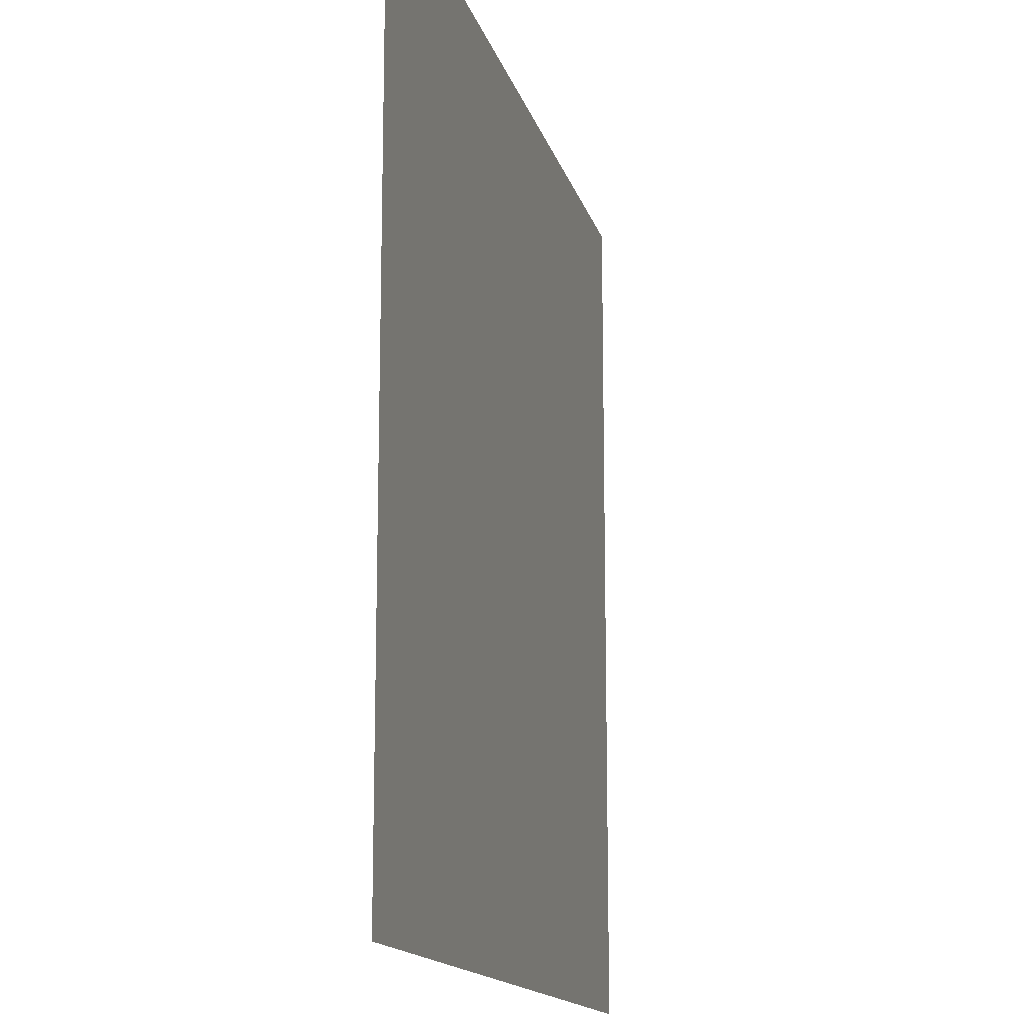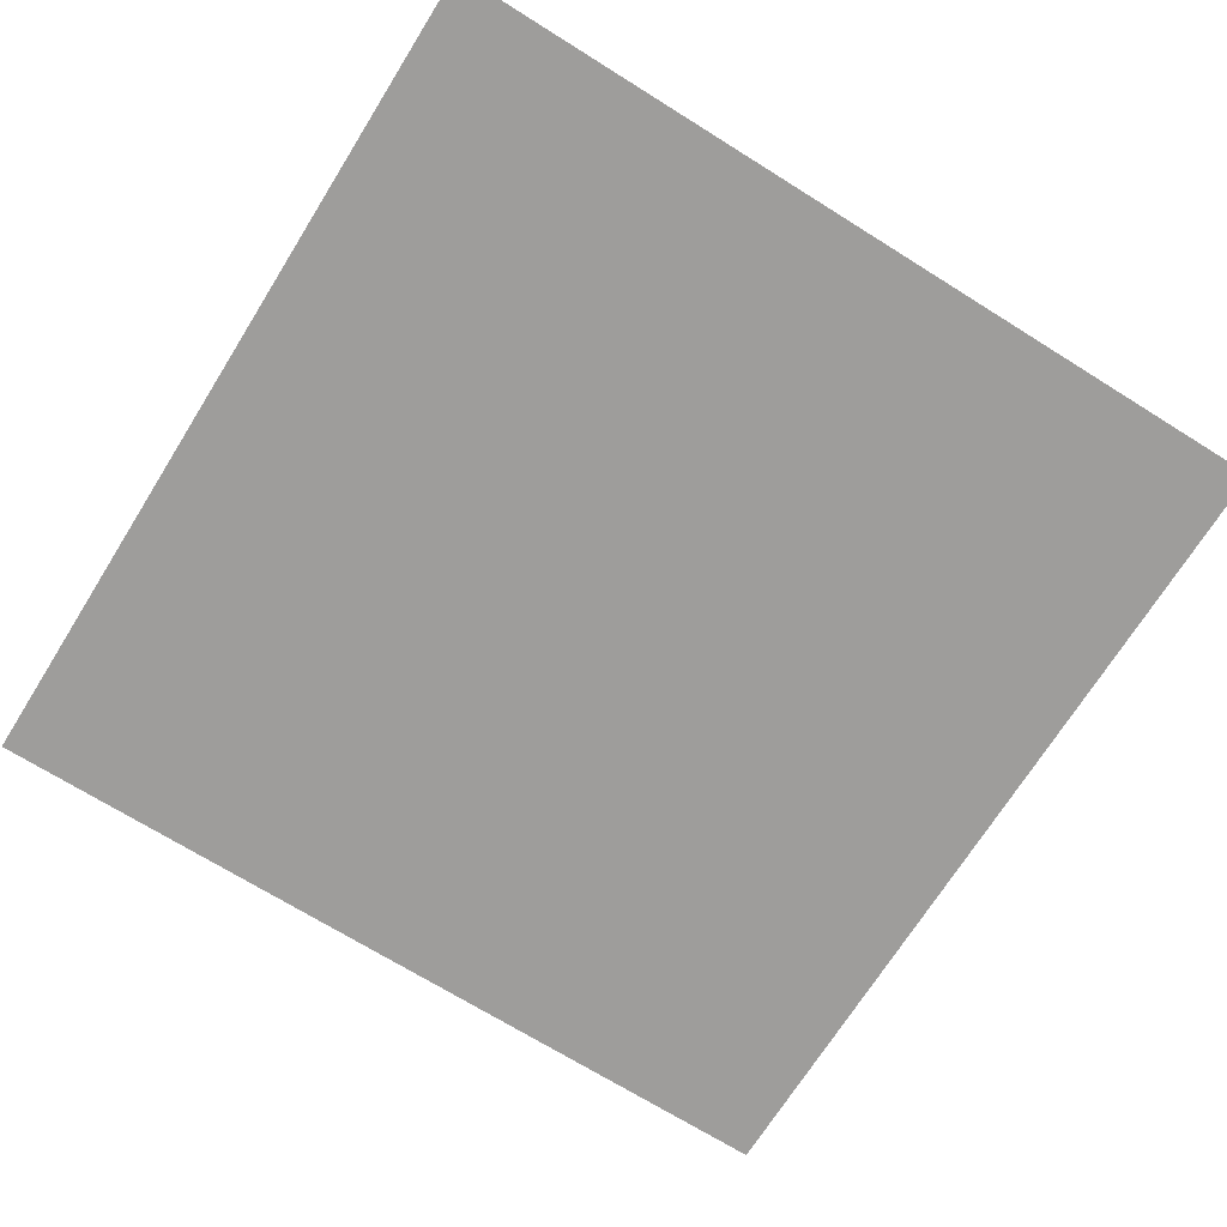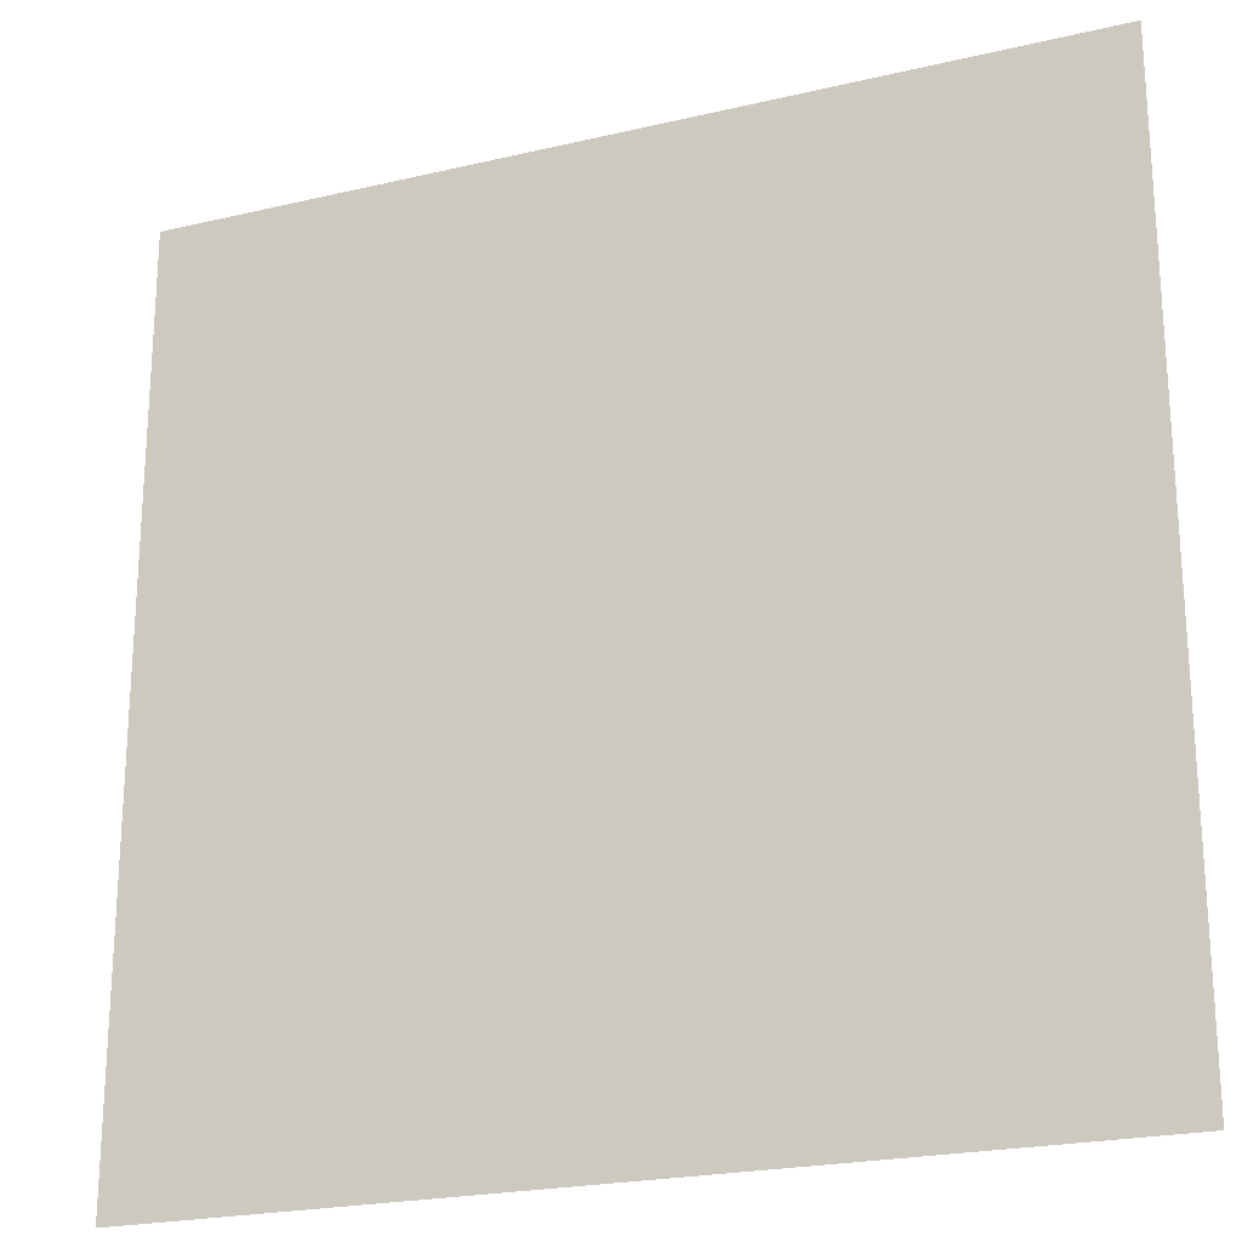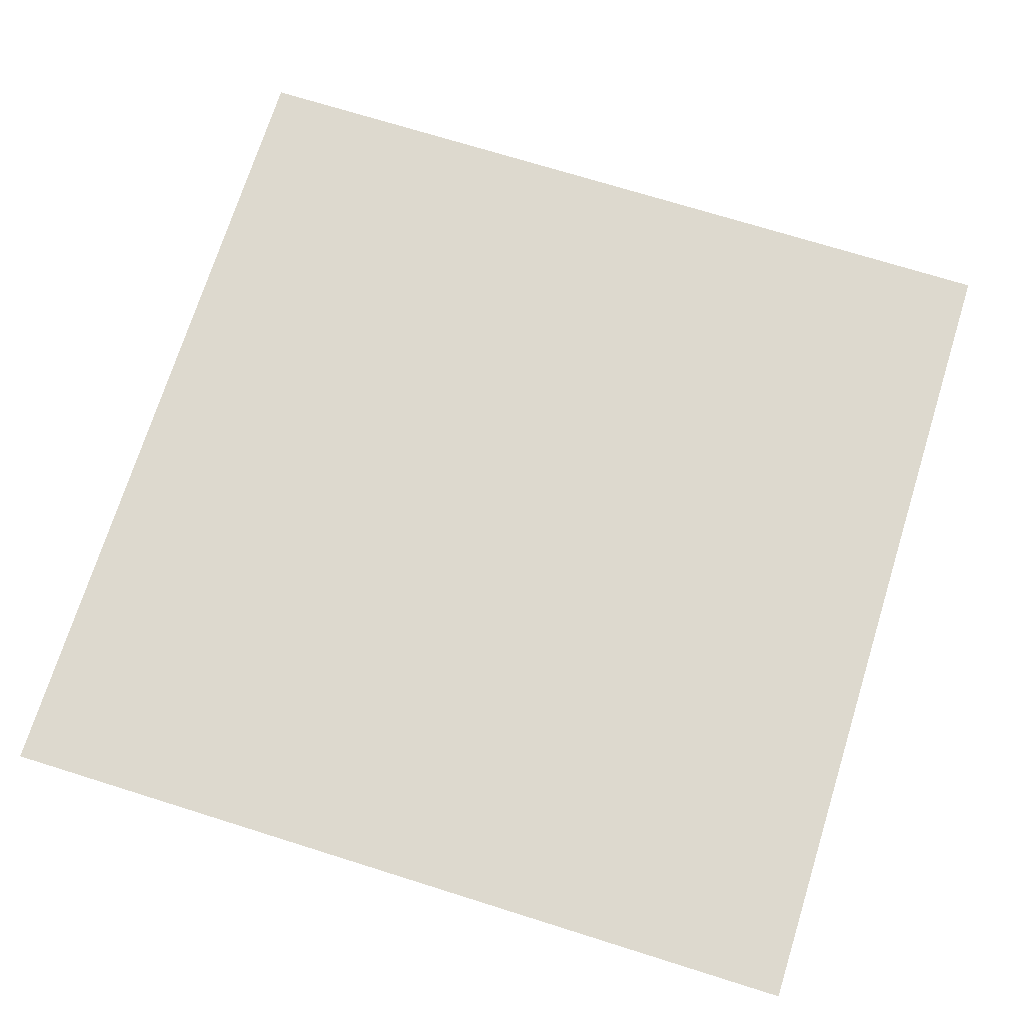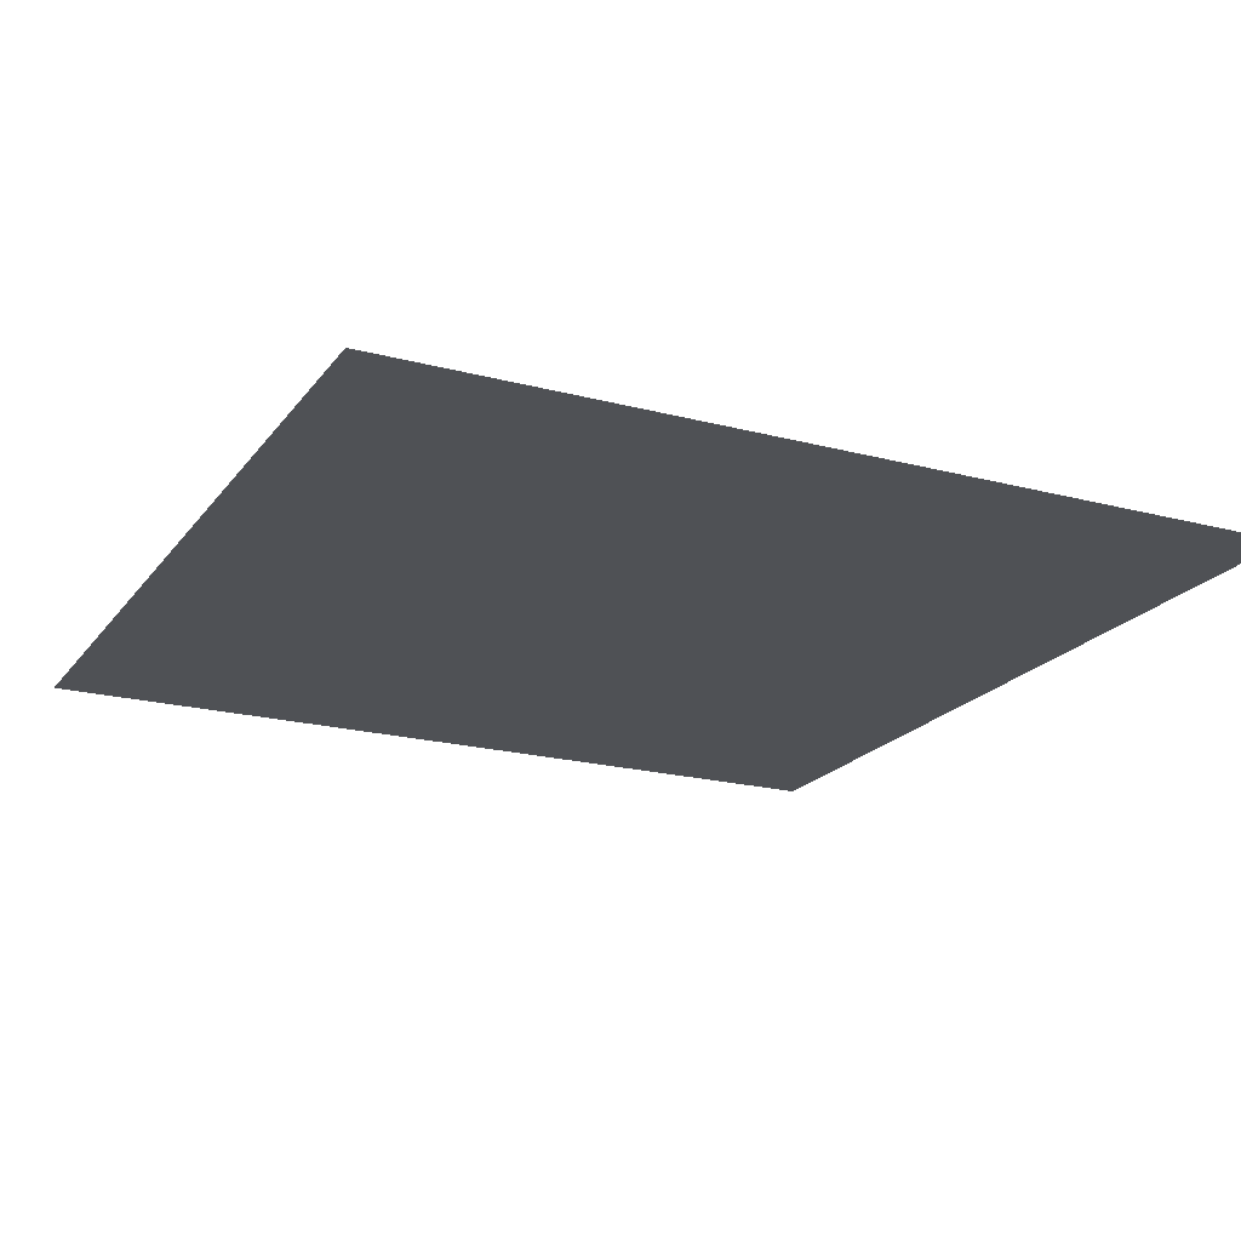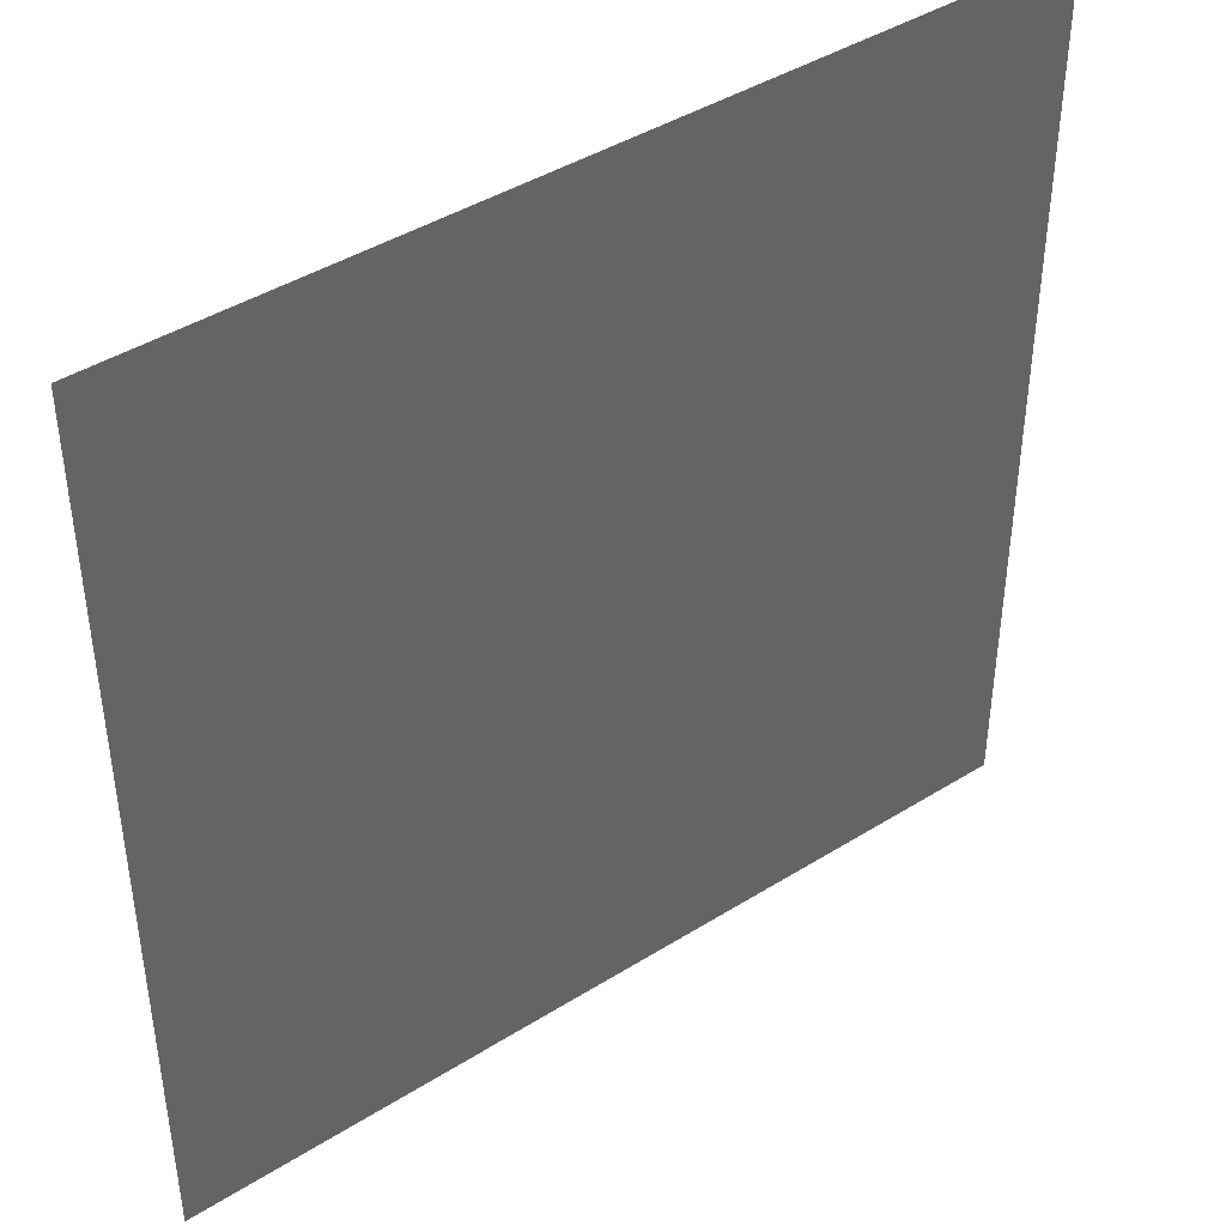
<metadata>
{"format":"obj","ext":"obj","renderer":"f3d","projection":"perspective","resolution":1024,"background":"white","views":[{"elev":-14.7,"azim":-76.4,"up":"+Y"},{"elev":-70.4,"azim":-122.0,"up":"+Z"},{"elev":-22.3,"azim":22.3,"up":"+Y"},{"elev":71.8,"azim":17.4,"up":"+Z"},{"elev":-20.1,"azim":-115.9,"up":"+Z"},{"elev":42.8,"azim":-36.7,"up":"+Y"}]}
</metadata>
<code>
g Quad
v 0.5 -0.5 -3.062e-17
v -0.5 0.5 3.062e-17
v -0.5 -0.5 -3.062e-17
v 0.5 0.5 3.062e-17
g Quad_0
f 3 2 1
f 4 1 2

</code>
